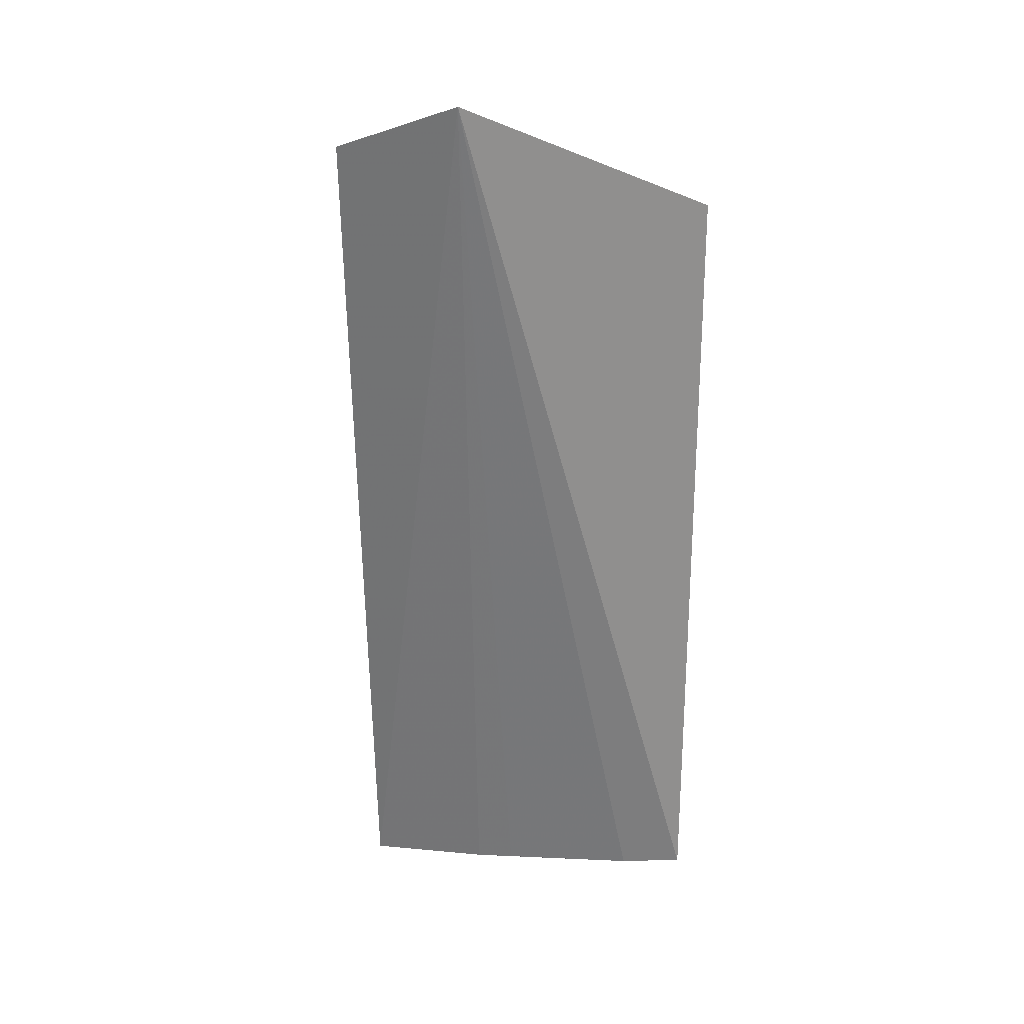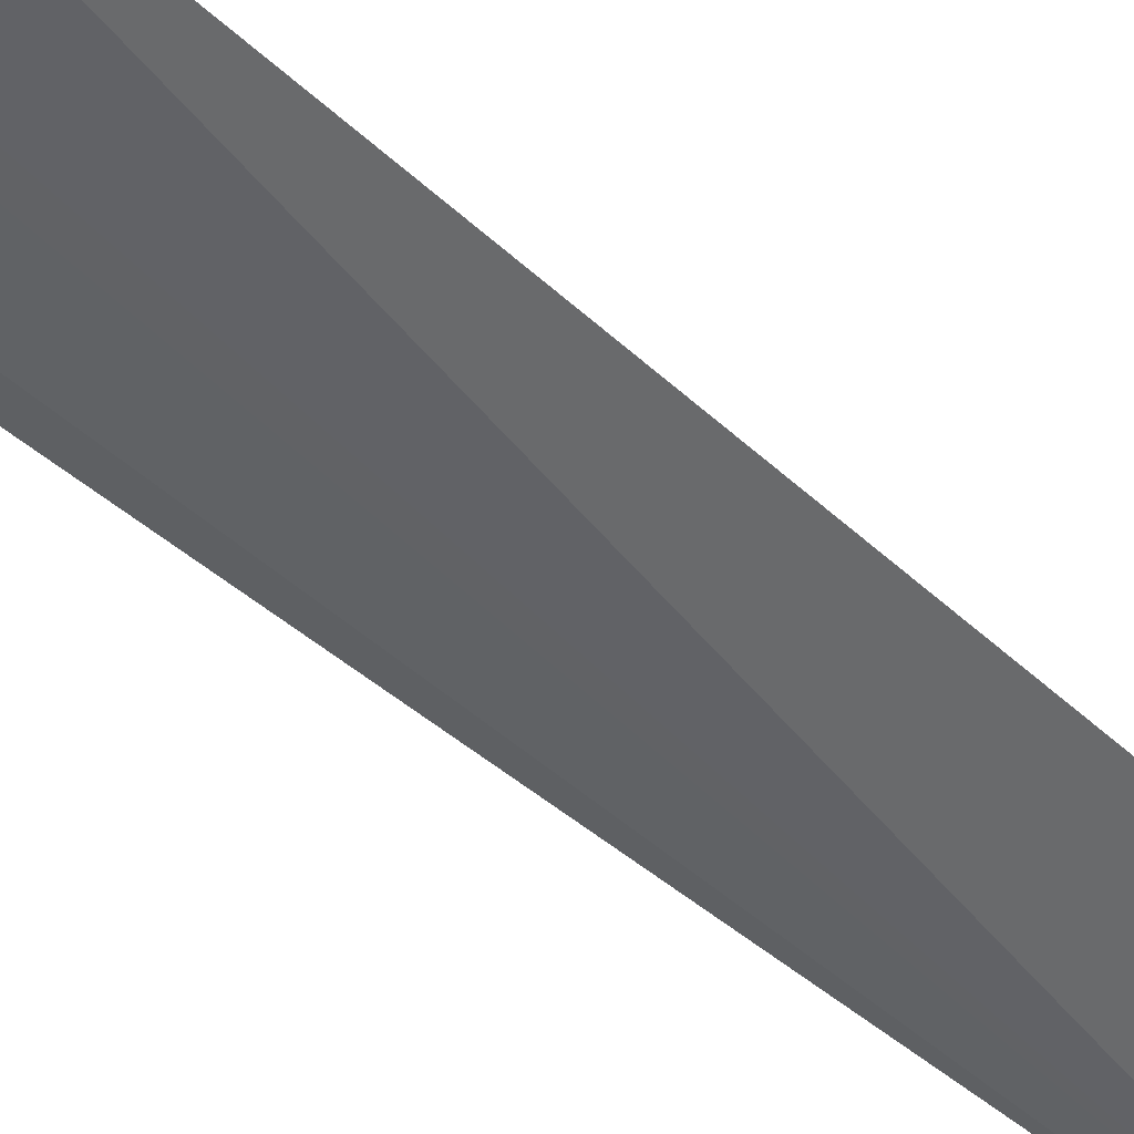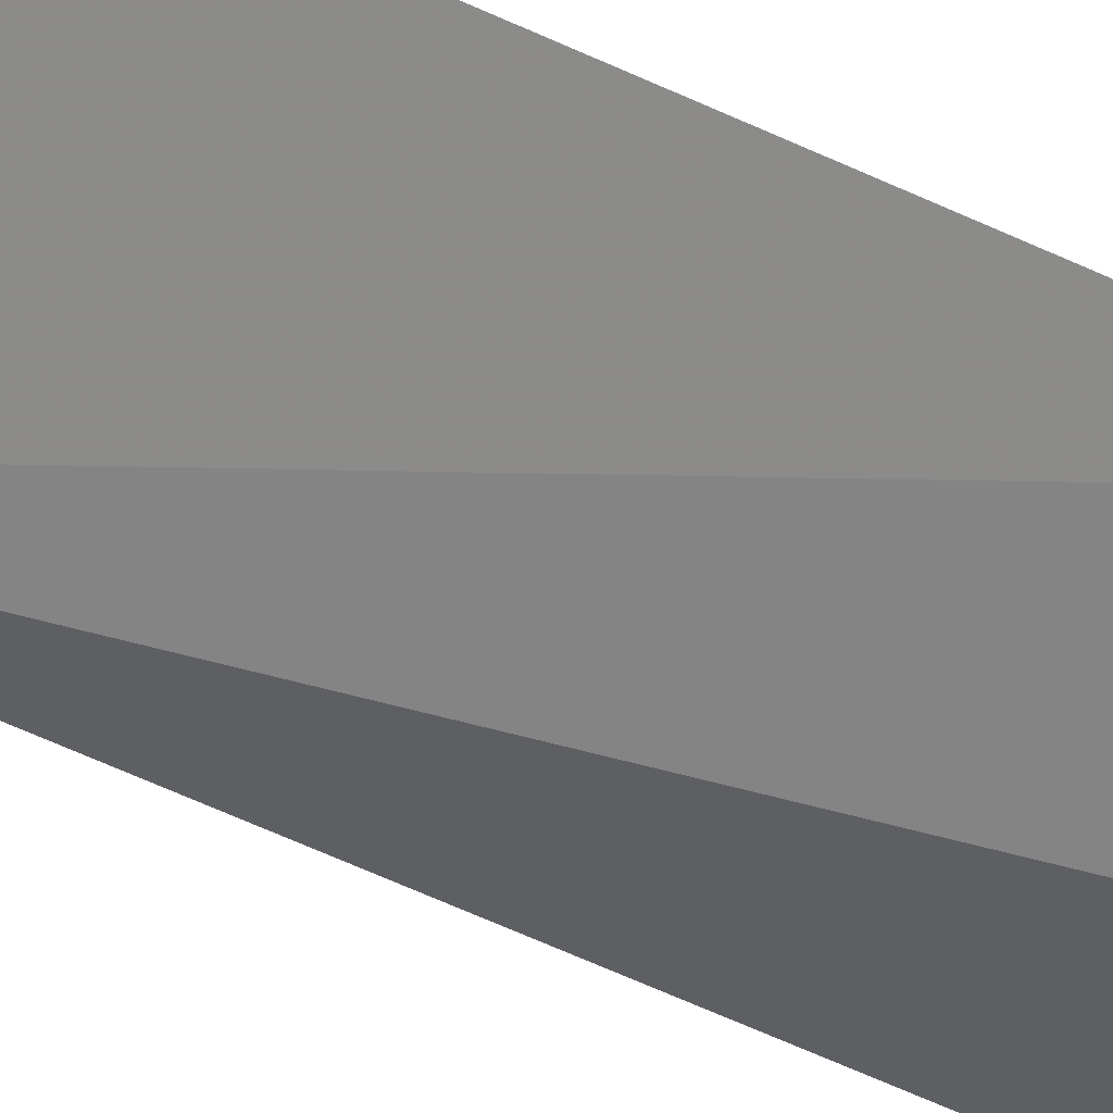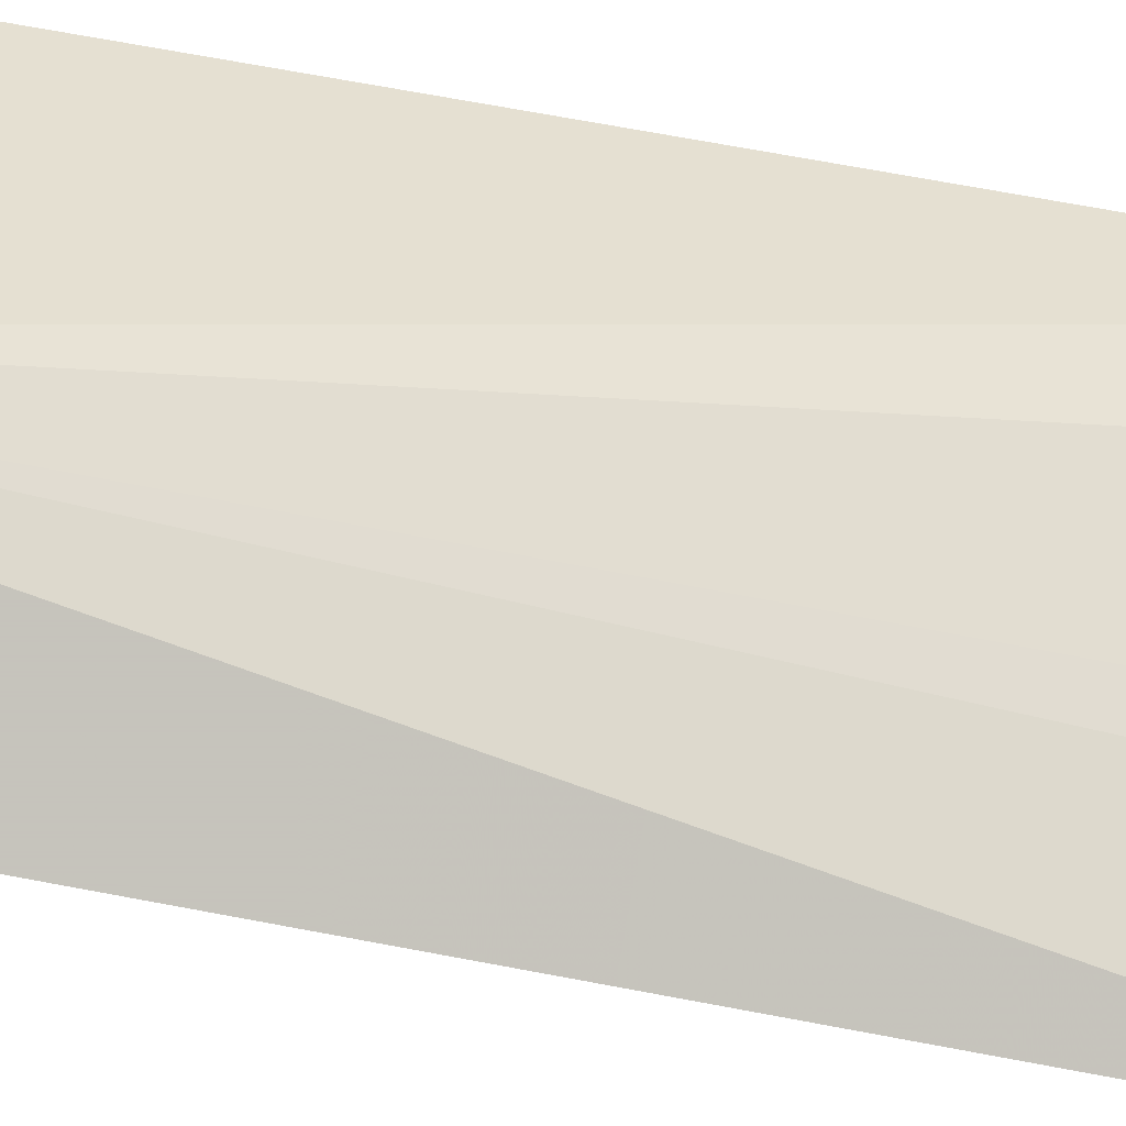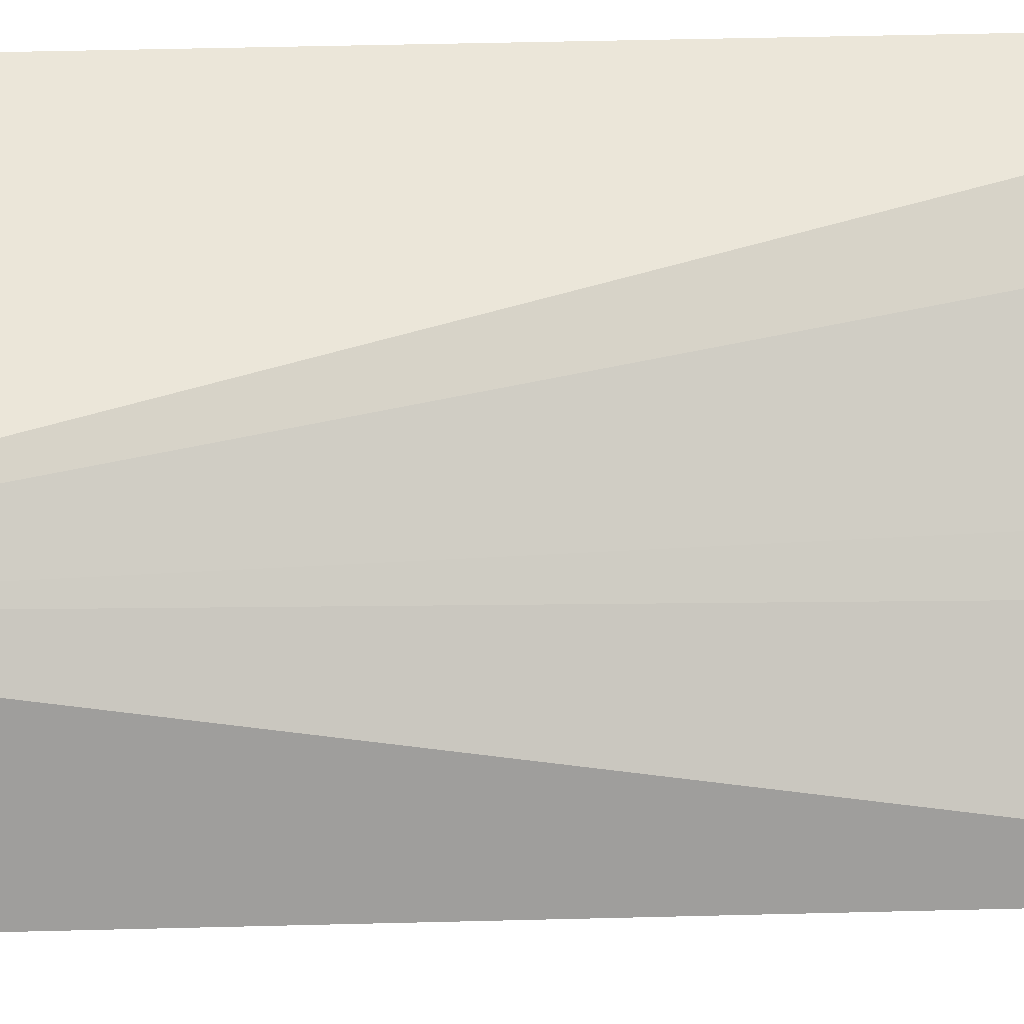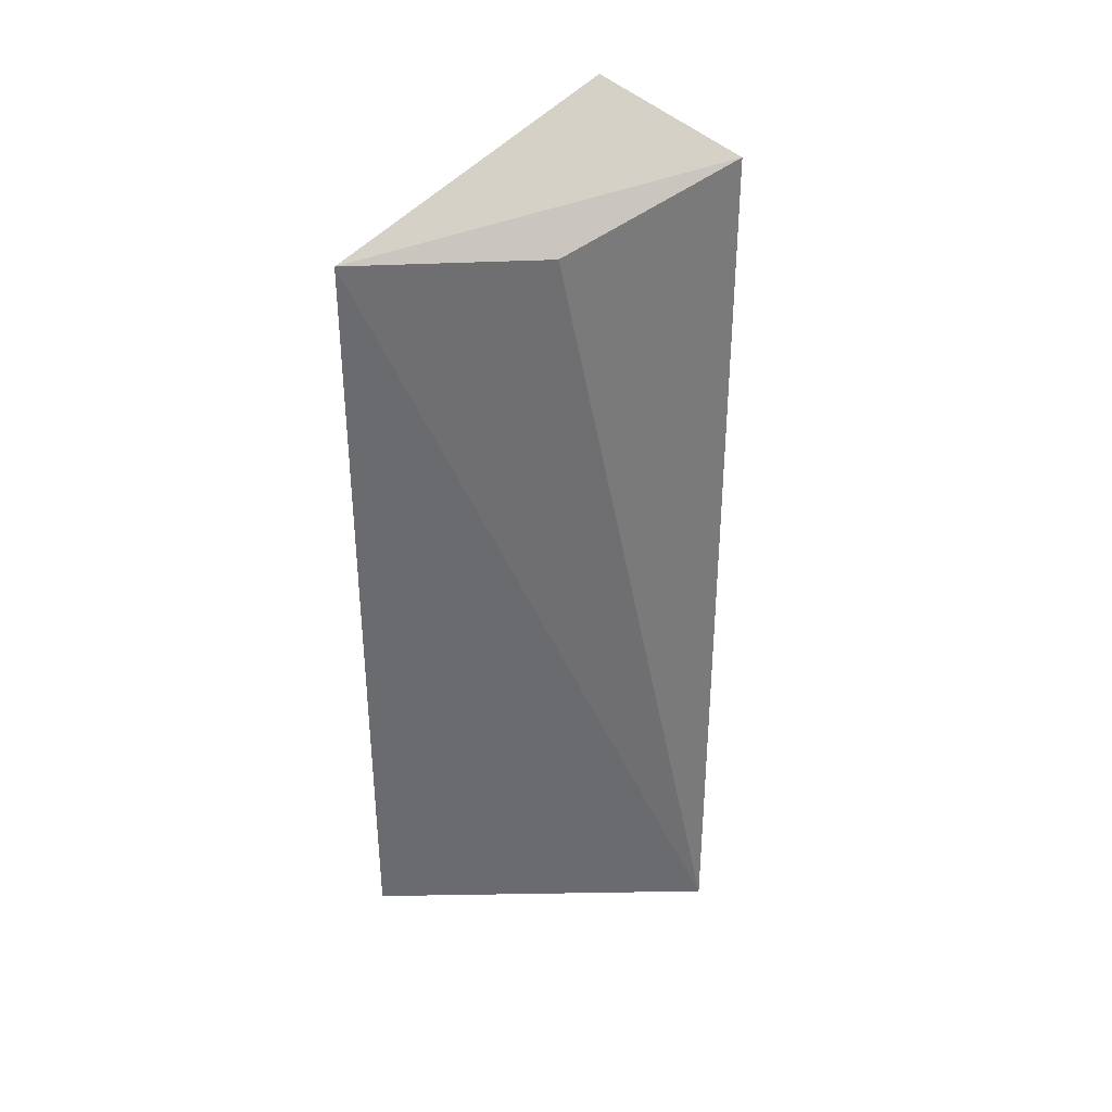
<metadata>
{"format":"obj","ext":"obj","renderer":"f3d","projection":"perspective","resolution":1024,"background":"white","views":[{"elev":24.9,"azim":45.6,"up":"+Z"},{"elev":-66.1,"azim":-127.1,"up":"+Y"},{"elev":73.9,"azim":-65.5,"up":"+Y"},{"elev":-73.1,"azim":80.1,"up":"+Y"},{"elev":-54.0,"azim":91.2,"up":"+Y"},{"elev":36.6,"azim":-140.2,"up":"+Z"}]}
</metadata>
<code>
v 0.03544 -0.04397 0.08415
v 0.03862 -0.03537 0.08
v 0.03086 -0.0452 0.08232
v 0.02953 -0.04335 0.05301
v 0.03866 -0.03541 0.05301
v 0.03375 -0.04 0.08
v 0.03378 -0.04003 0.05301
v 0.0372 -0.03702 0.05301
v 0.0328 -0.04087 0.053
f 1 2 3
f 1 3 4
f 5 2 1
f 5 4 2
f 6 3 2
f 6 2 4
f 6 4 3
f 8 5 1
f 8 1 7
f 9 7 1
f 9 1 4
f 9 8 7
f 9 4 5
f 9 5 8

</code>
